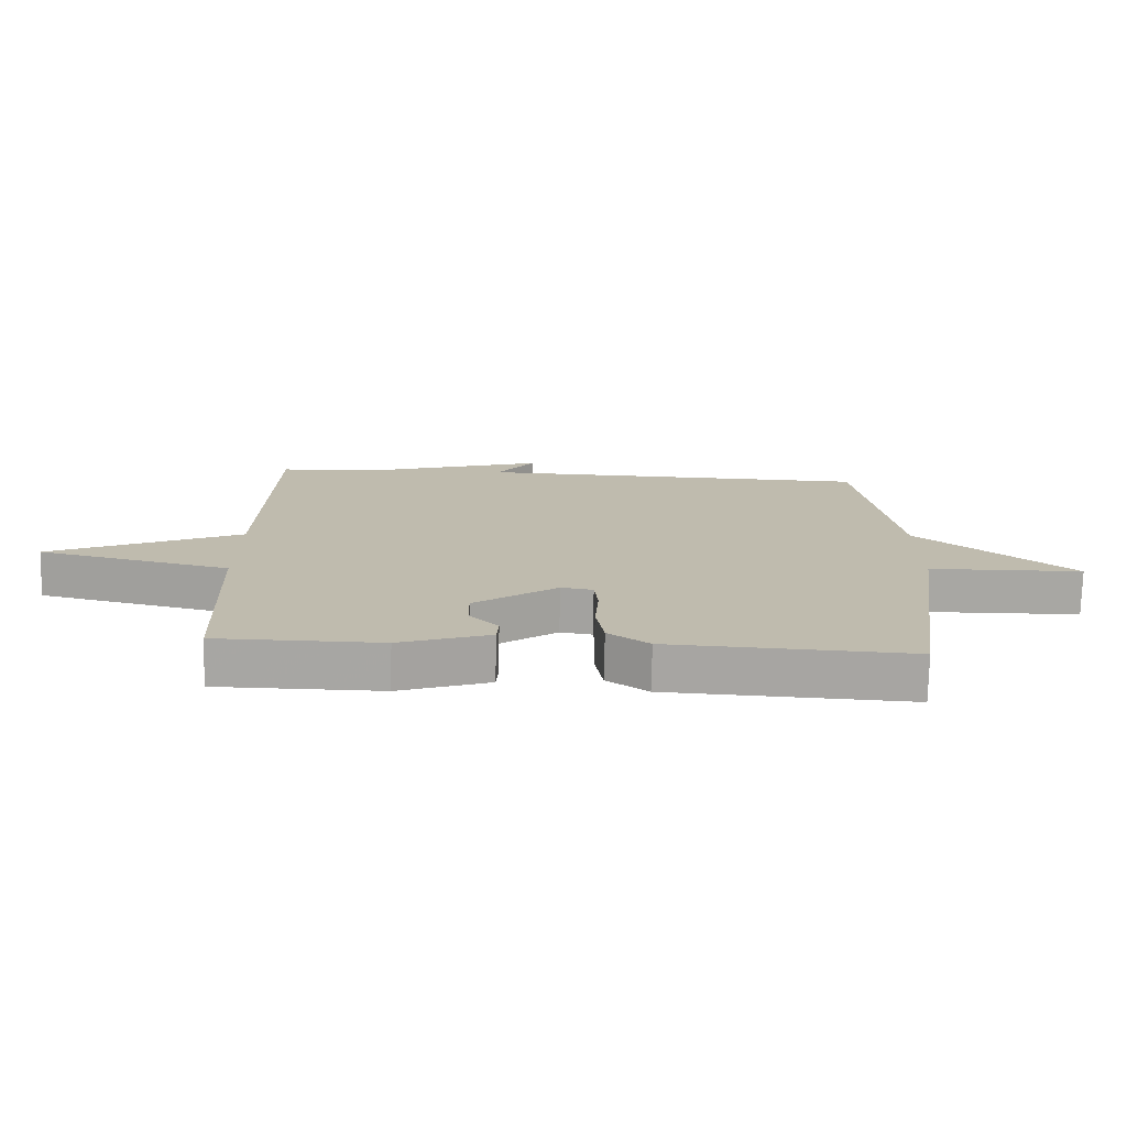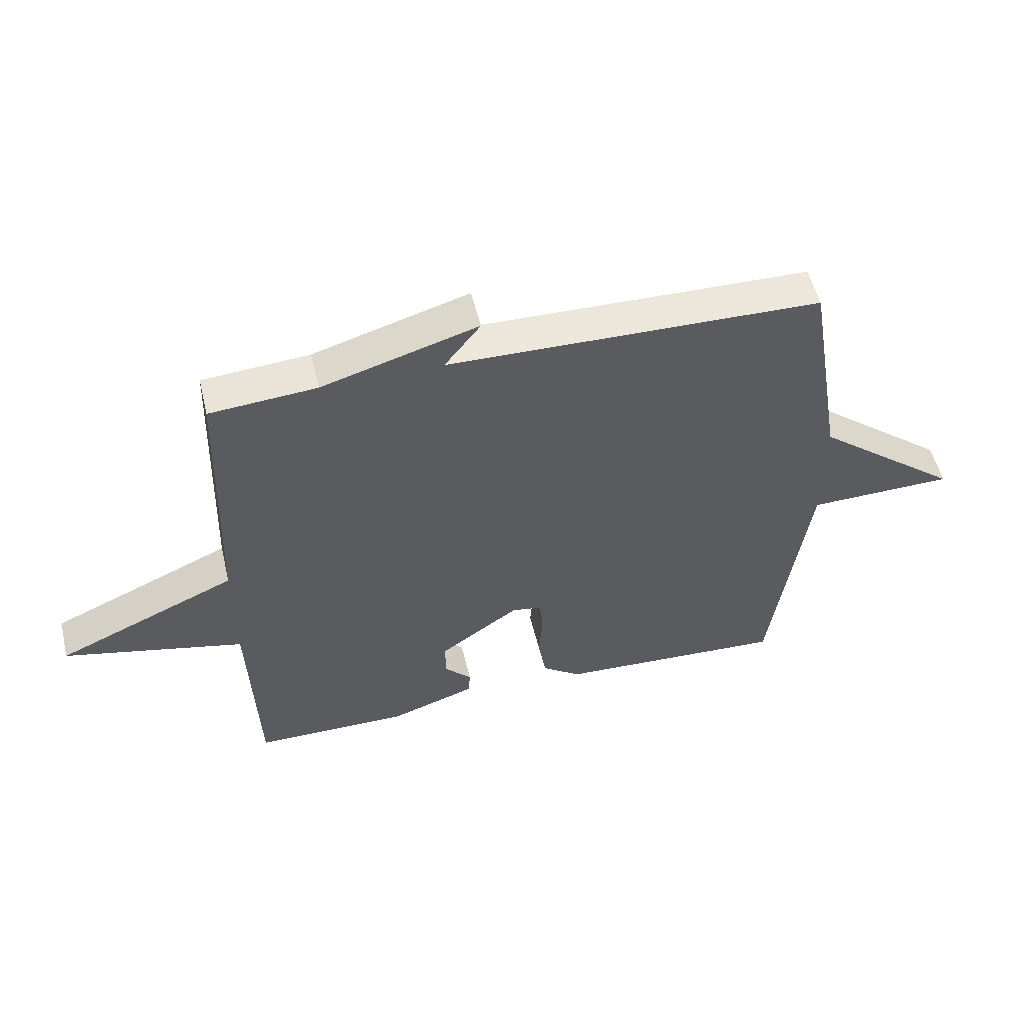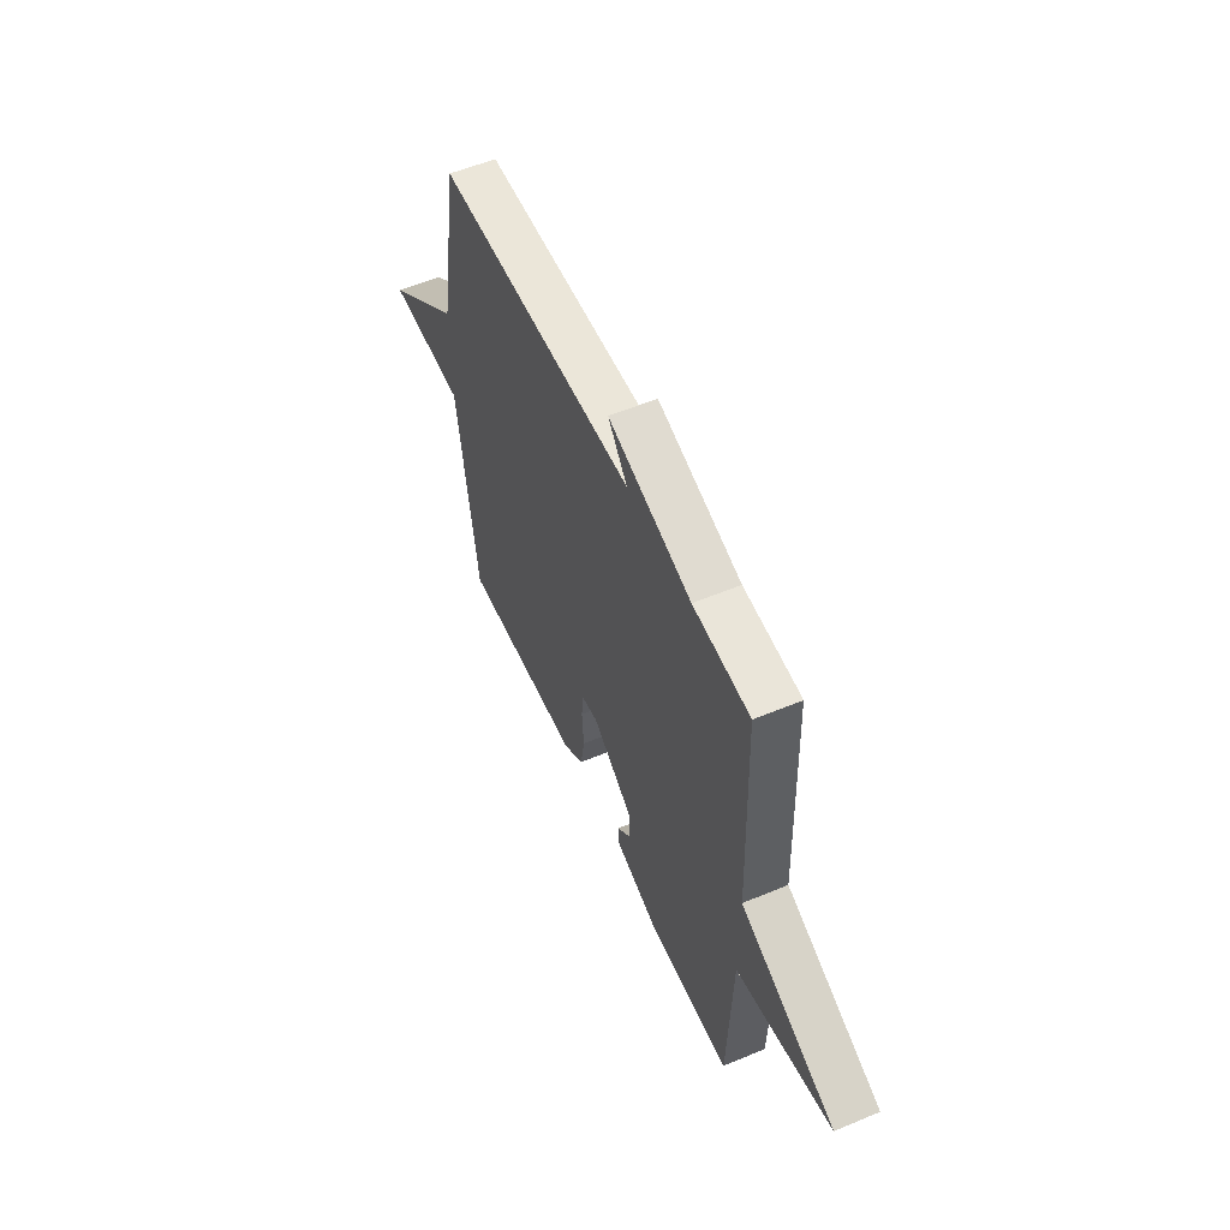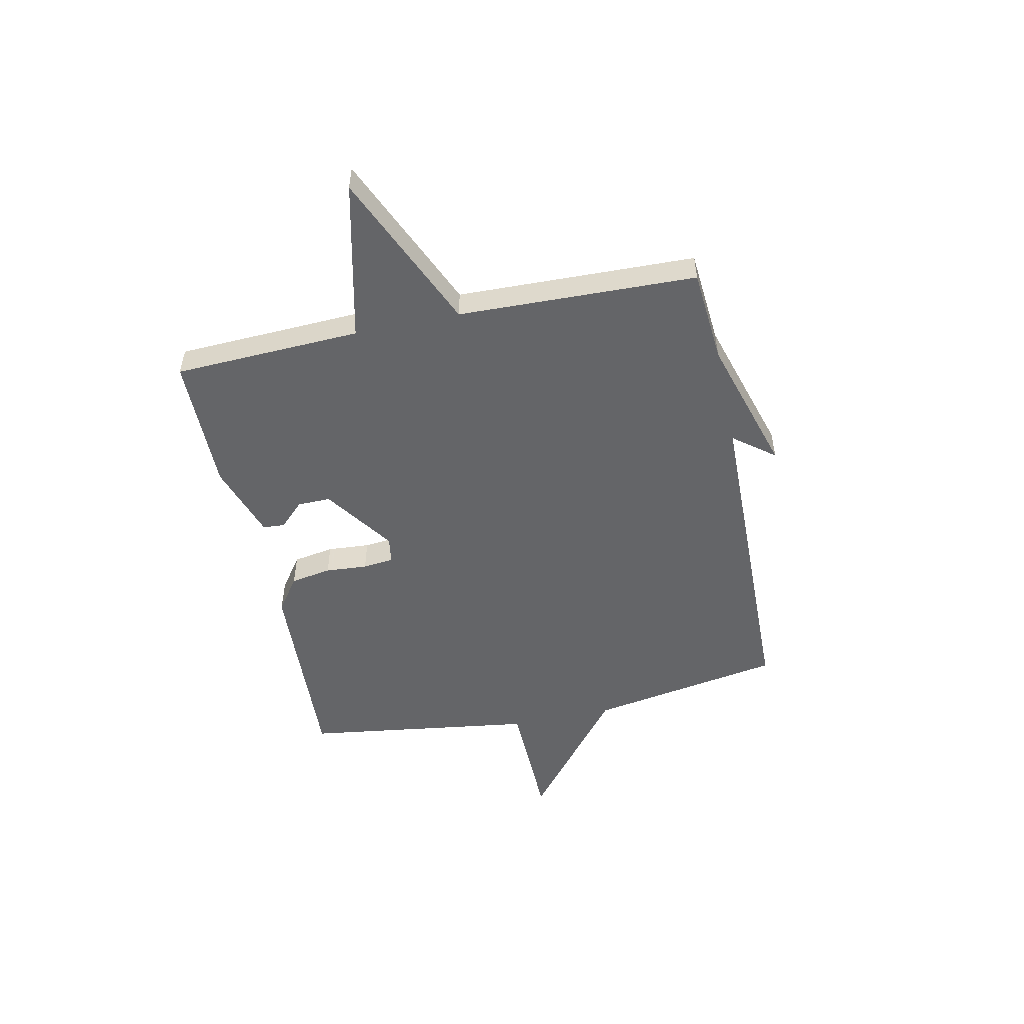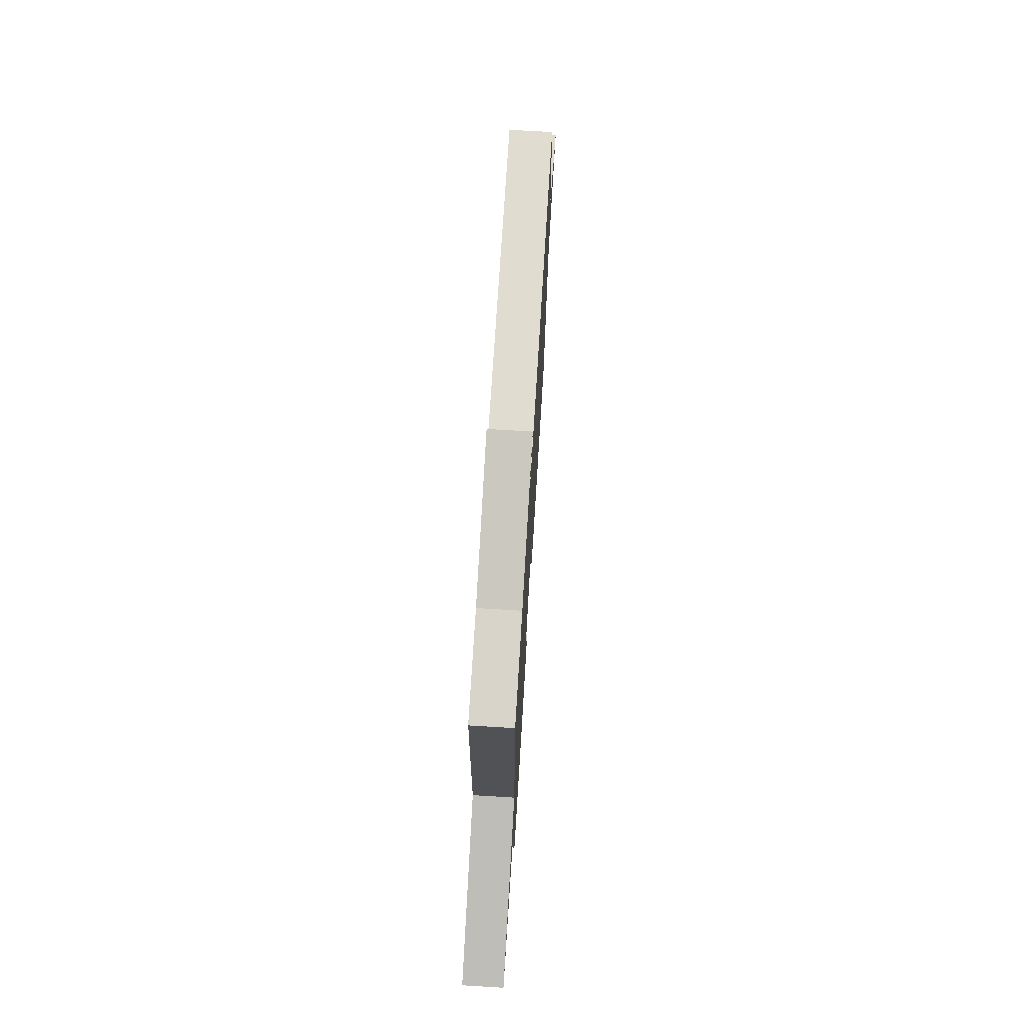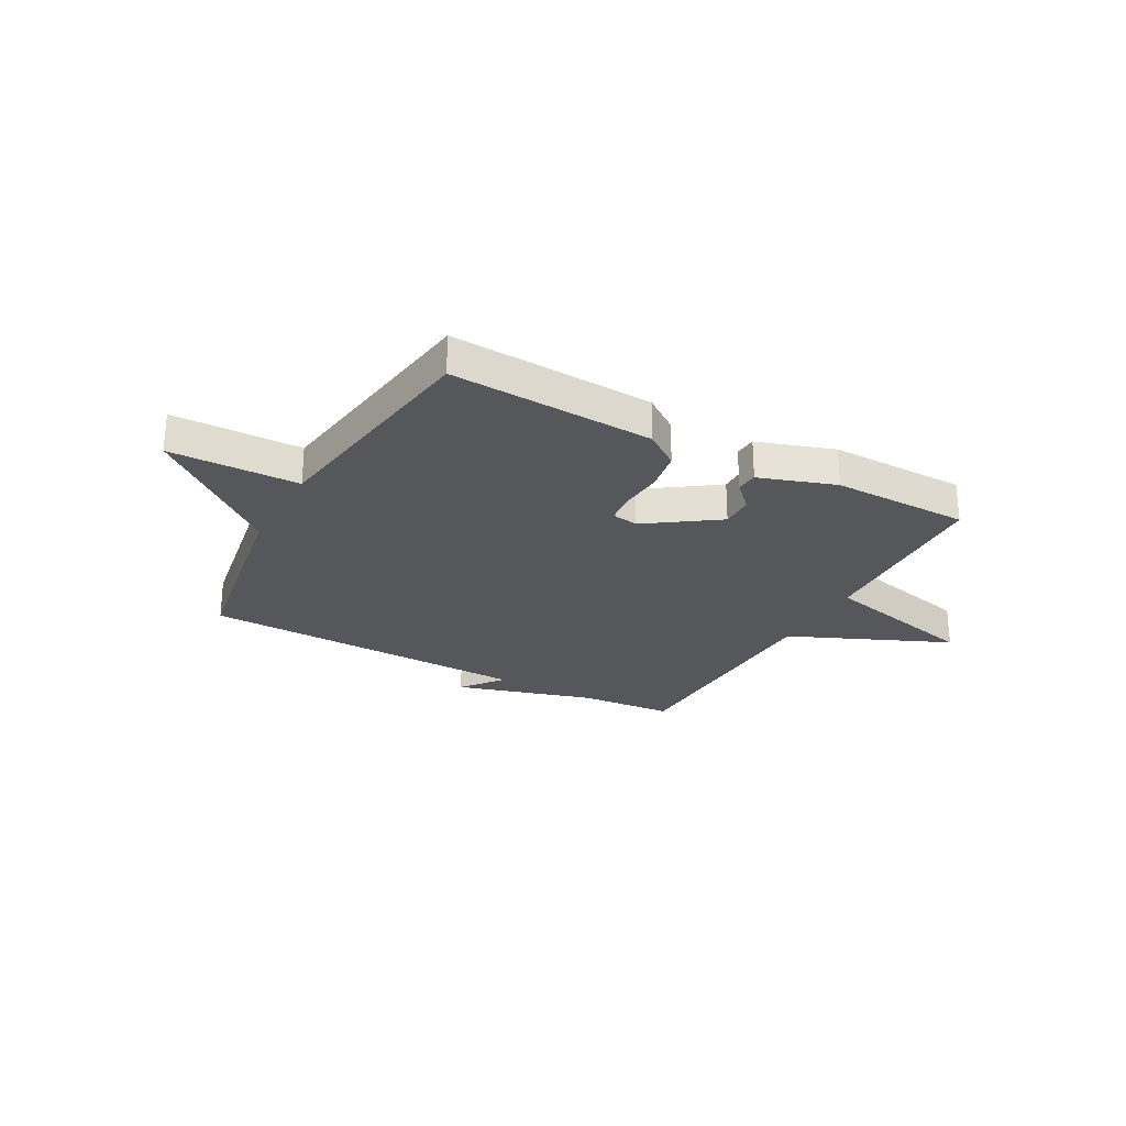
<metadata>
{"format":"obj","ext":"obj","renderer":"f3d","projection":"perspective","resolution":1024,"background":"white","views":[{"elev":-74.3,"azim":-1.3,"up":"+Z"},{"elev":53.4,"azim":-13.4,"up":"+Z"},{"elev":55.5,"azim":-113.7,"up":"+Z"},{"elev":-51.6,"azim":-77.9,"up":"+Y"},{"elev":71.0,"azim":-86.5,"up":"+Z"},{"elev":-26.7,"azim":151.2,"up":"+Y"}]}
</metadata>
<code>
v -0.5 0.07 0.5
v -0.322 0.07 0.514
v -0.062 0.07 0.591
v -0.122 0.07 0.514
v 0.5 0.07 0.5
v 0.562 0.07 0.135
v 0.805 0.07 -0.06
v 0.562 0.07 -0.065
v 0.5 0.07 -0.5
v 0.118 0.07 -0.481
v 0.053 0.07 -0.435
v 0.04 0.07 -0.358
v 0.046 0.07 -0.279
v 0.04 0.07 -0.221
v -0.01 0.07 -0.213
v -0.142 0.07 -0.305
v -0.141 0.07 -0.367
v -0.096 0.07 -0.413
v -0.099 0.07 -0.454
v -0.242 0.07 -0.502
v -0.5 0.07 -0.5
v -0.514 0.07 -0.148
v -0.814 0.07 -0.079
v -0.514 0.07 0.052
v -0.5 0 0.5
v -0.322 0 0.514
v -0.062 0 0.591
v -0.122 0 0.514
v 0.5 0 0.5
v 0.562 0 0.135
v 0.805 0 -0.06
v 0.562 0 -0.065
v 0.5 0 -0.5
v 0.118 0 -0.481
v 0.053 0 -0.435
v 0.04 0 -0.358
v 0.046 0 -0.279
v 0.04 0 -0.221
v -0.01 0 -0.213
v -0.142 0 -0.305
v -0.141 0 -0.367
v -0.096 0 -0.413
v -0.099 0 -0.454
v -0.242 0 -0.502
v -0.5 0 -0.5
v -0.514 0 -0.148
v -0.814 0 -0.079
v -0.514 0 0.052
f 22 23 24
f 22 24 1 2
f 20 21 22
f 19 20 22
f 18 19 22
f 17 18 22
f 16 17 22 2
f 15 16 2
f 14 15 2
f 11 12 13
f 10 11 13
f 9 10 13
f 8 9 13
f 8 13 14
f 6 7 8
f 8 14 2
f 6 8 2
f 5 6 2
f 4 5 2
f 2 3 4
f 48 47 46
f 26 25 48 46
f 46 45 44
f 46 44 43
f 46 43 42
f 46 42 41
f 26 46 41 40
f 26 40 39
f 26 39 38
f 37 36 35
f 37 35 34
f 37 34 33
f 37 33 32
f 38 37 32
f 32 31 30
f 26 38 32
f 26 32 30
f 26 30 29
f 26 29 28
f 28 27 26
f 1 25 26 2
f 2 26 27 3
f 3 27 28 4
f 4 28 29 5
f 5 29 30 6
f 6 30 31 7
f 7 31 32 8
f 8 32 33 9
f 9 33 34 10
f 10 34 35 11
f 11 35 36 12
f 12 36 37 13
f 13 37 38 14
f 14 38 39 15
f 15 39 40 16
f 16 40 41 17
f 17 41 42 18
f 18 42 43 19
f 19 43 44 20
f 20 44 45 21
f 21 45 46 22
f 22 46 47 23
f 23 47 48 24
f 24 48 25 1

</code>
